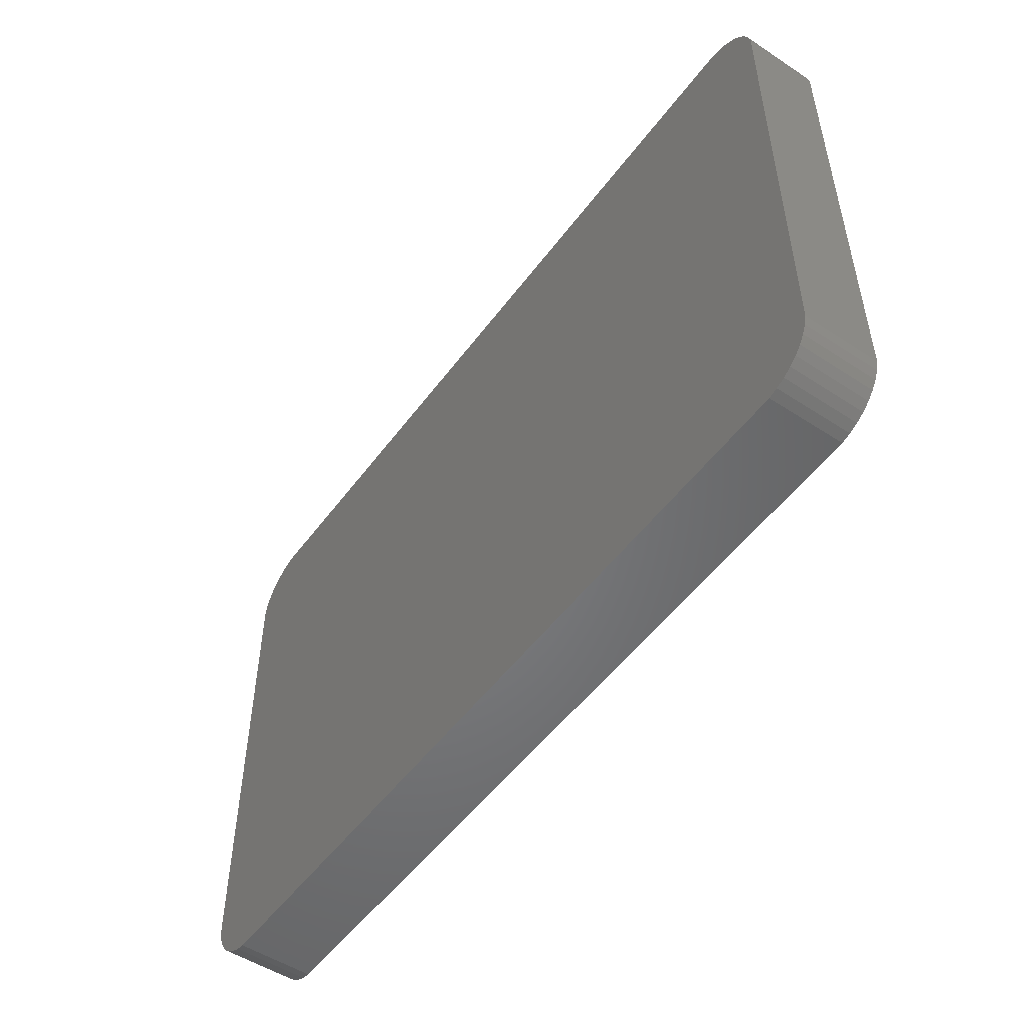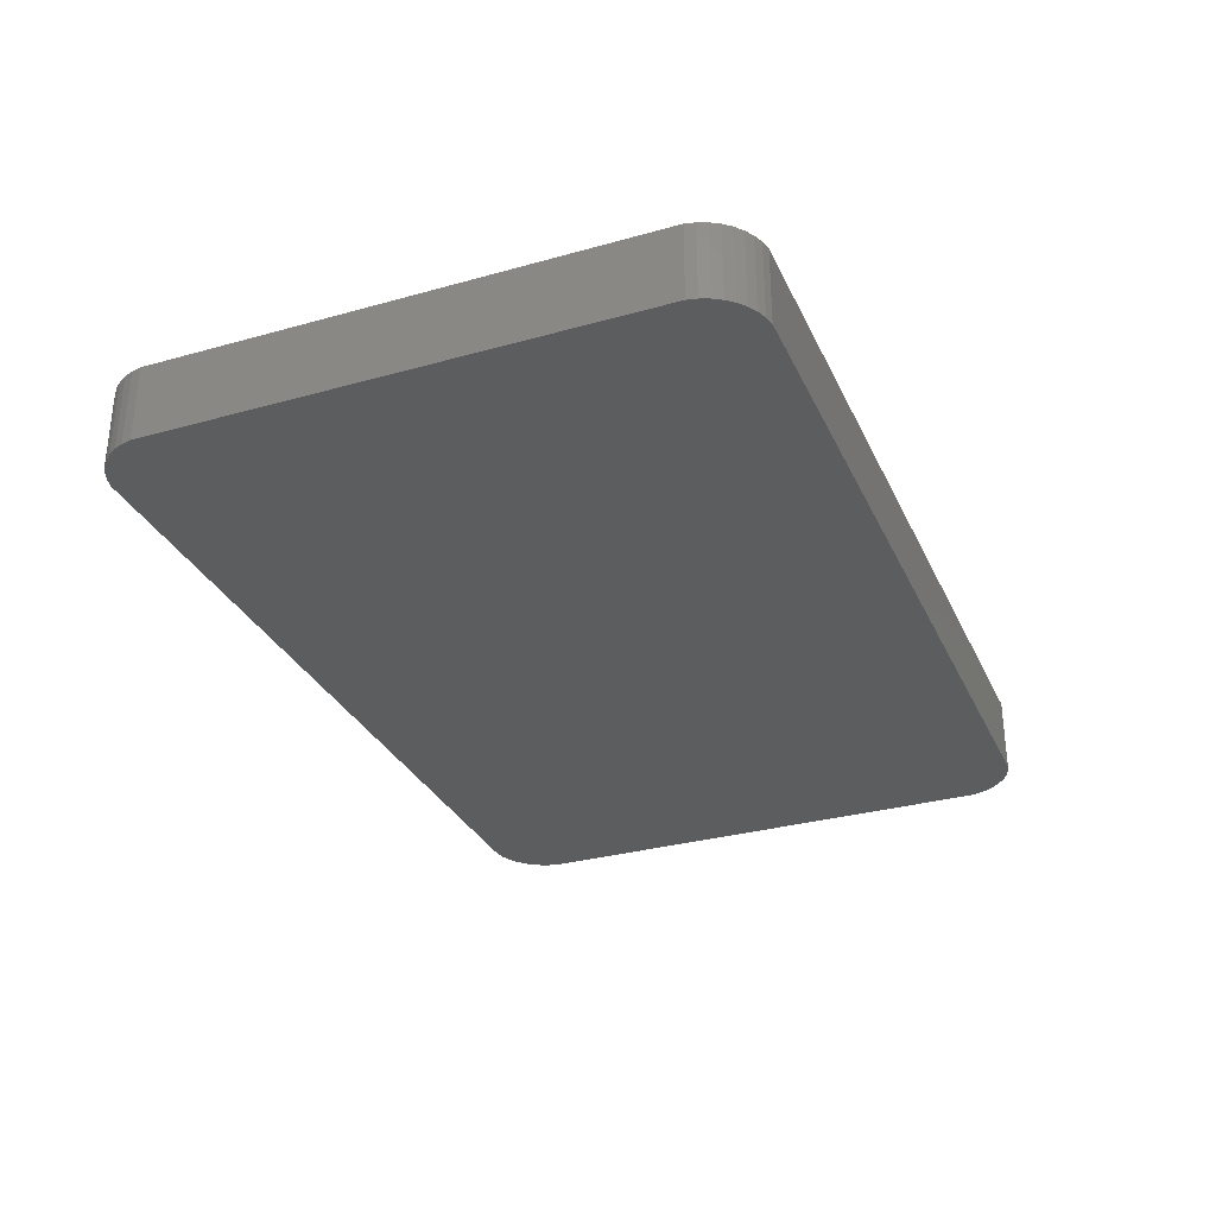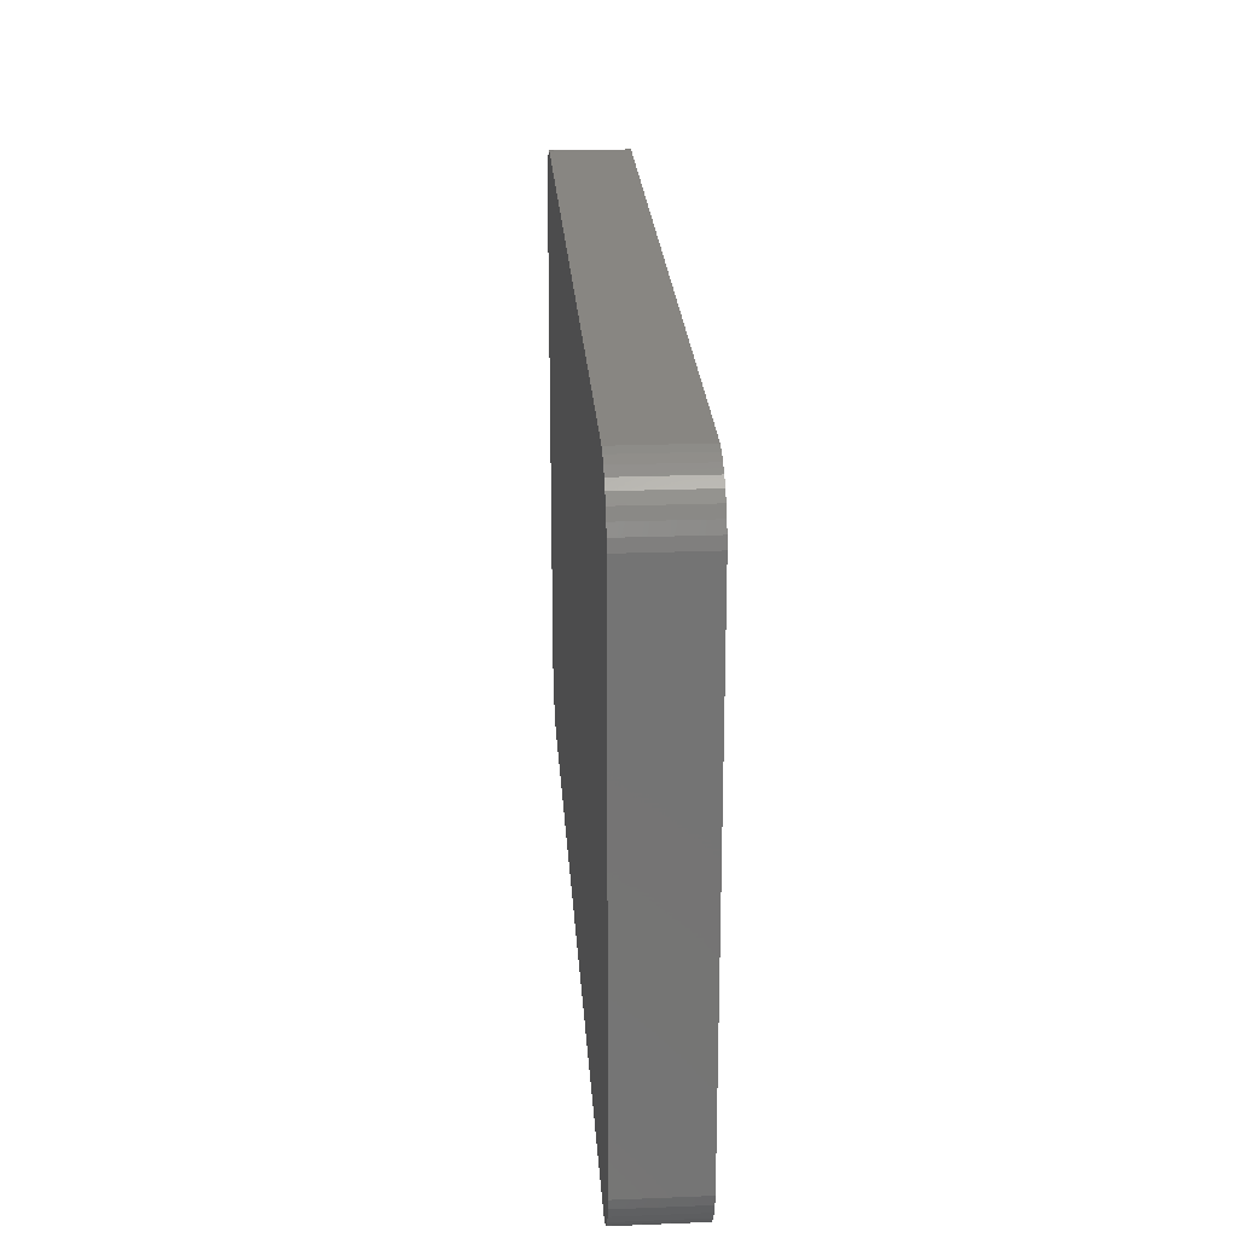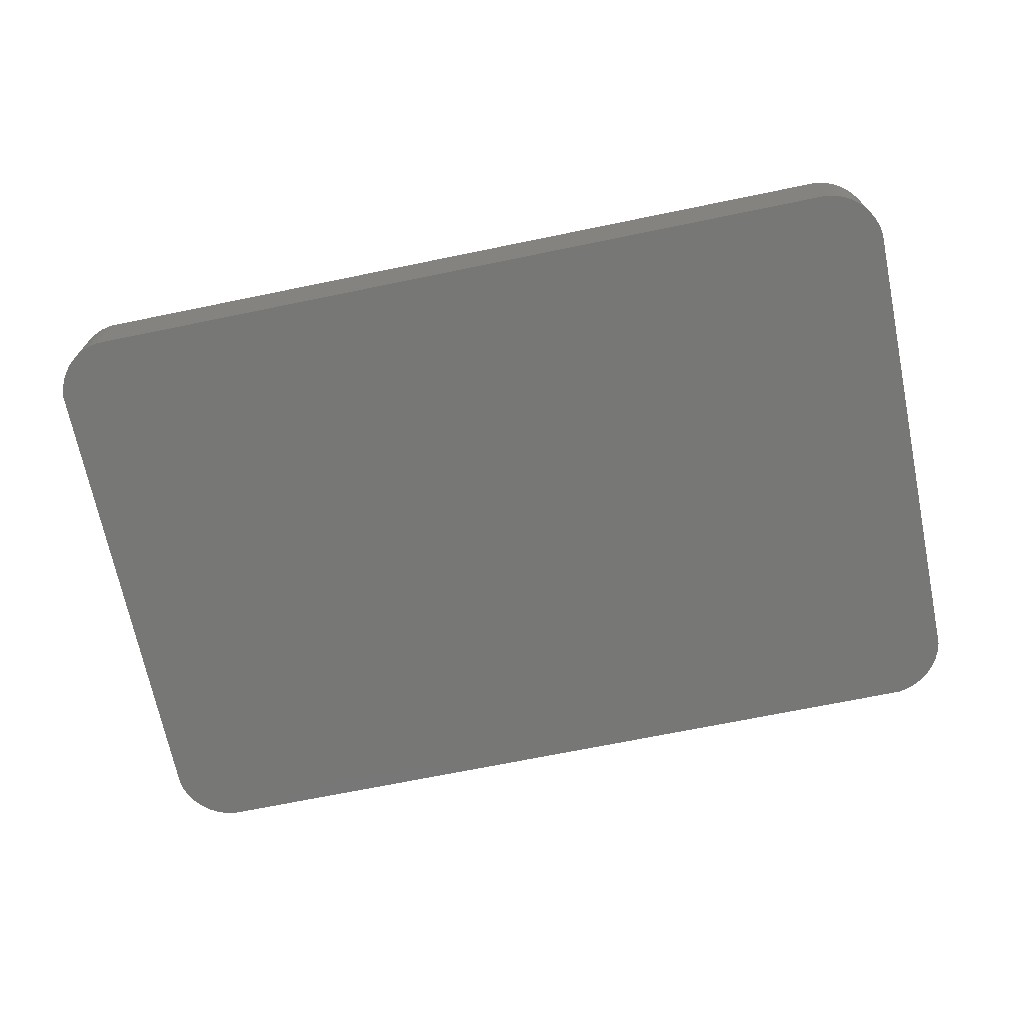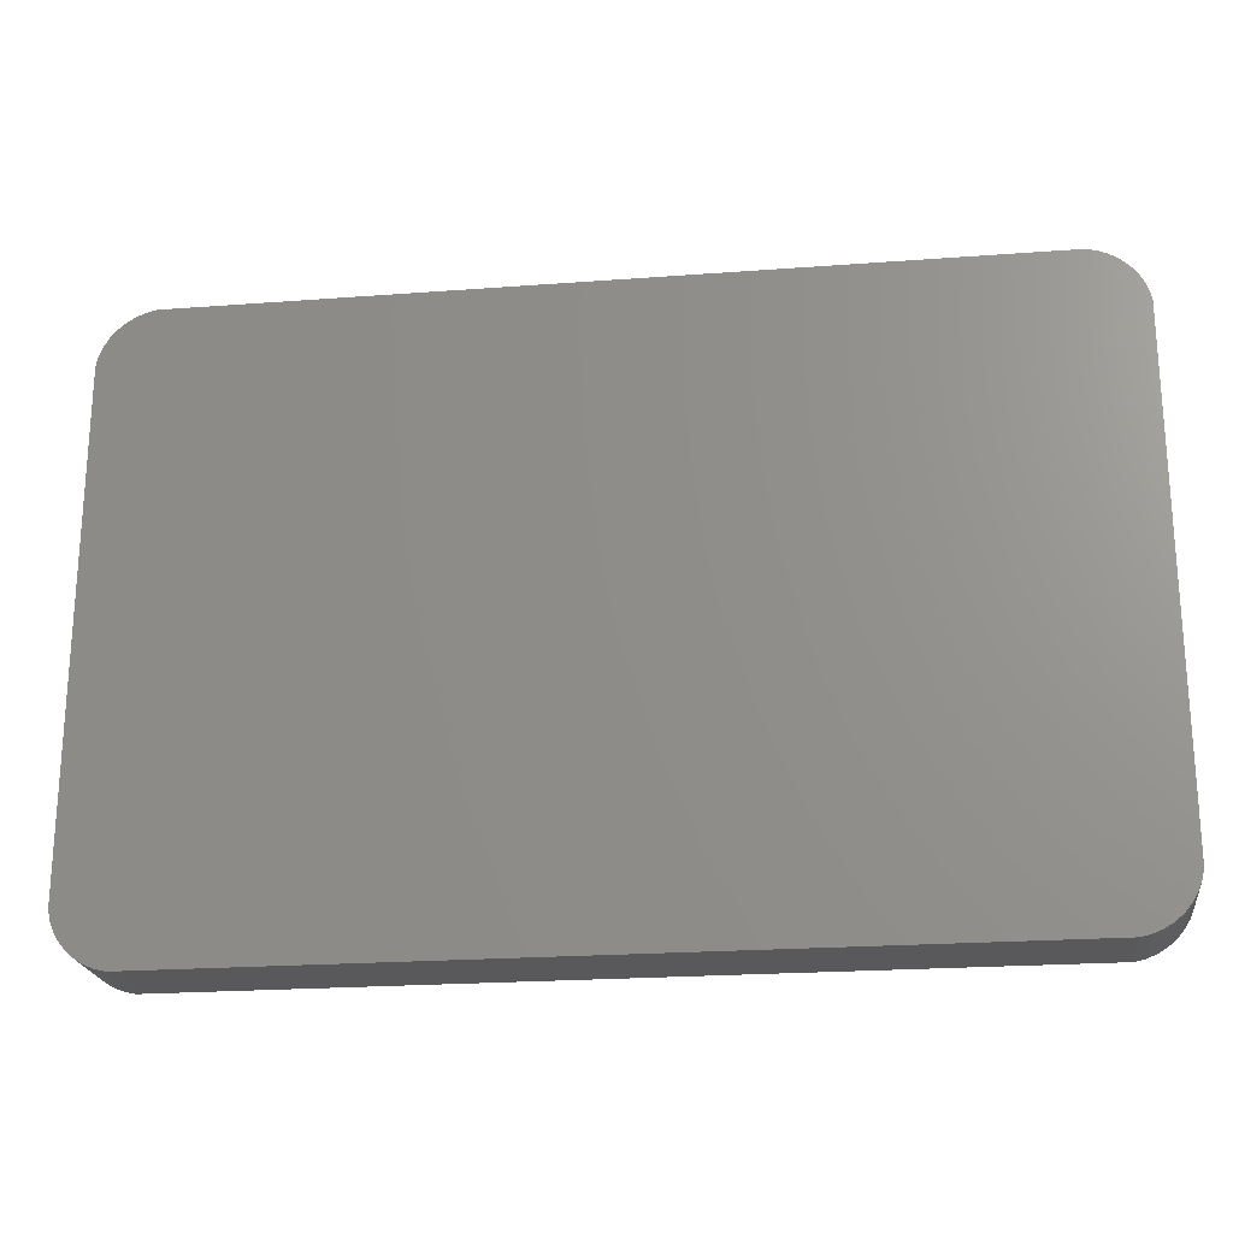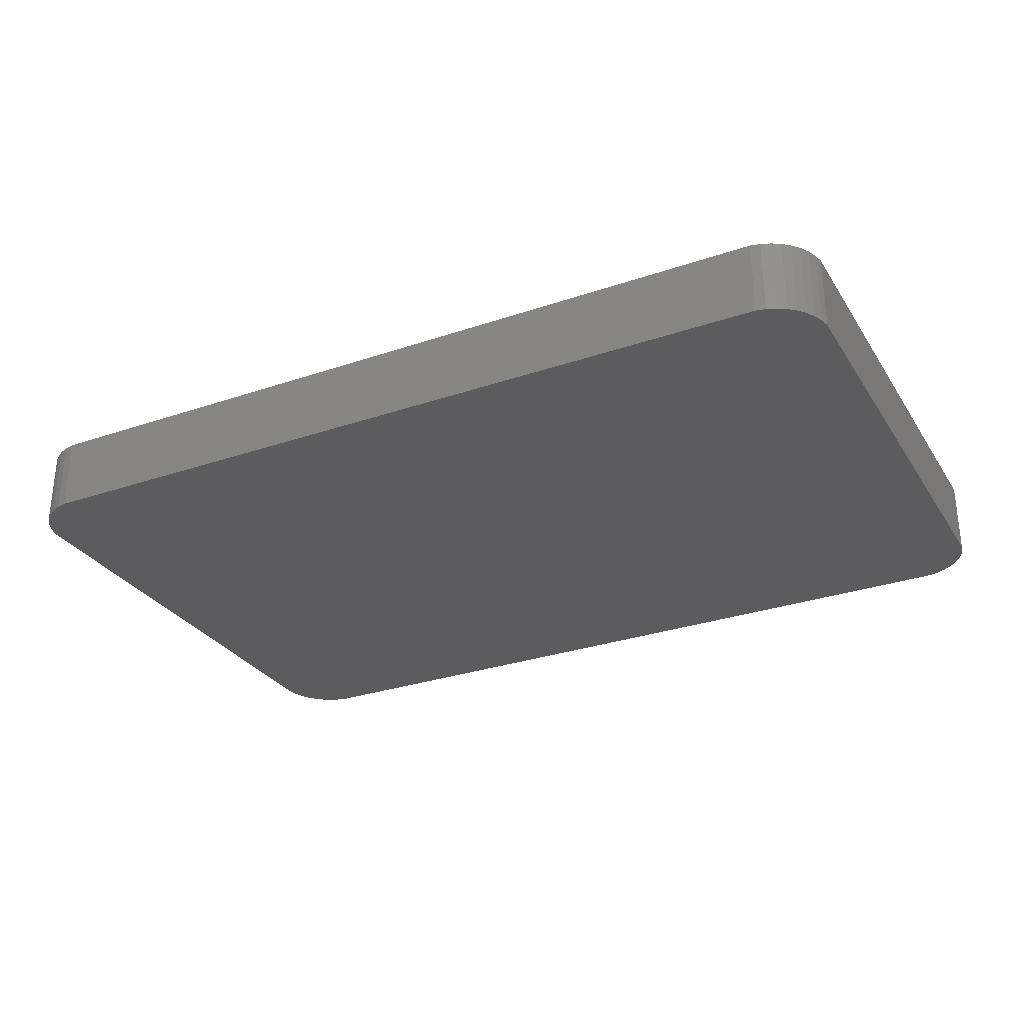
<metadata>
{"format":"stl","ext":"stl","renderer":"f3d","projection":"perspective","resolution":1024,"background":"white","views":[{"elev":-51.6,"azim":-125.4,"up":"+Y"},{"elev":-31.2,"azim":111.8,"up":"+Z"},{"elev":23.7,"azim":-93.8,"up":"+Y"},{"elev":-69.6,"azim":-168.4,"up":"+Z"},{"elev":-22.1,"azim":-172.5,"up":"+Y"},{"elev":-29.5,"azim":26.7,"up":"+Z"}]}
</metadata>
<code>
# stl→obj: 108 verts, 212 faces
v -0.9977 -0.8967 -0.01587
v -1.002 -0.8764 0.127
v -1.002 -0.8764 -0.01587
v -0.9977 -0.8967 0.127
v -0.9899 -0.916 -0.01587
v -0.9899 -0.916 0.127
v -0.9791 -0.9339 -0.01587
v -0.9791 -0.9339 0.127
v -0.9656 -0.9497 -0.01587
v -0.9656 -0.9497 0.127
v -0.9497 -0.9632 -0.01587
v -0.9497 -0.9632 0.127
v -0.9319 -0.974 -0.01587
v -0.9319 -0.974 0.127
v -0.9126 -0.9818 -0.01587
v -0.9126 -0.9818 0.127
v -0.8922 -0.9864 -0.01587
v -0.8922 -0.9864 0.127
v -1.002 0.1508 0.127
v -1.002 0.1508 -0.01587
v 0.7952 -0.9864 -0.01587
v 0.7952 -0.9864 0.127
v -1.002 -0.8764 -0.03175
v -0.9977 -0.8967 -0.03175
v -0.9899 -0.916 -0.03175
v -0.9791 -0.9339 -0.03175
v -0.9656 -0.9497 -0.03175
v -0.9497 -0.9632 -0.03175
v -0.9319 -0.974 -0.03175
v -0.9126 -0.9818 -0.03175
v -0.8922 -0.9864 -0.03175
v -0.9791 0.2083 0.127
v -0.9899 0.1905 0.127
v -0.9977 0.1711 0.127
v -0.9497 0.2377 0.127
v -0.9656 0.2242 0.127
v -0.9126 0.2563 0.127
v -0.9319 0.2485 0.127
v -0.8922 0.2608 0.127
v 0.8686 -0.9497 0.127
v 0.8156 -0.9818 0.127
v 0.8349 -0.974 0.127
v 0.8527 -0.9632 0.127
v 0.9007 -0.8967 0.127
v 0.8821 -0.9339 0.127
v 0.8929 -0.916 0.127
v 0.9053 -0.8764 0.127
v 0.7952 0.2608 0.127
v 0.9053 0.1508 0.127
v 0.8929 0.1905 0.127
v 0.9007 0.1711 0.127
v 0.8821 0.2083 0.127
v 0.8686 0.2242 0.127
v 0.8527 0.2377 0.127
v 0.8349 0.2485 0.127
v 0.8156 0.2563 0.127
v -0.9126 0.2563 -0.01587
v -0.8922 0.2608 -0.01587
v -0.9319 0.2485 -0.01587
v -0.9497 0.2377 -0.01587
v -0.9656 0.2242 -0.01587
v -0.9791 0.2083 -0.01587
v -0.9899 0.1905 -0.01587
v -0.9977 0.1711 -0.01587
v -1.002 0.1508 -0.03175
v 0.8156 -0.9818 -0.01587
v 0.8349 -0.974 -0.01587
v 0.8527 -0.9632 -0.01587
v 0.8686 -0.9497 -0.01587
v 0.8821 -0.9339 -0.01587
v 0.8929 -0.916 -0.01587
v 0.9007 -0.8967 -0.01587
v 0.9053 -0.8764 -0.01587
v 0.7952 -0.9864 -0.03175
v -0.9791 0.2083 -0.03175
v -0.9977 0.1711 -0.03175
v -0.9899 0.1905 -0.03175
v -0.9497 0.2377 -0.03175
v -0.9656 0.2242 -0.03175
v -0.9126 0.2563 -0.03175
v -0.9319 0.2485 -0.03175
v -0.8922 0.2608 -0.03175
v 0.8686 -0.9497 -0.03175
v 0.8349 -0.974 -0.03175
v 0.8156 -0.9818 -0.03175
v 0.8527 -0.9632 -0.03175
v 0.9007 -0.8967 -0.03175
v 0.8929 -0.916 -0.03175
v 0.8821 -0.9339 -0.03175
v 0.9053 -0.8764 -0.03175
v 0.7952 0.2608 -0.03175
v 0.9053 0.1508 -0.03175
v 0.8929 0.1905 -0.03175
v 0.9007 0.1711 -0.03175
v 0.8821 0.2083 -0.03175
v 0.8686 0.2242 -0.03175
v 0.8349 0.2485 -0.03175
v 0.8527 0.2377 -0.03175
v 0.8156 0.2563 -0.03175
v 0.9053 0.1508 -0.01587
v 0.9007 0.1711 -0.01587
v 0.8929 0.1905 -0.01587
v 0.8821 0.2083 -0.01587
v 0.8686 0.2242 -0.01587
v 0.8527 0.2377 -0.01587
v 0.8349 0.2485 -0.01587
v 0.8156 0.2563 -0.01587
v 0.7952 0.2608 -0.01587
f 1 2 3
f 1 4 2
f 5 6 4
f 5 4 1
f 7 8 6
f 7 6 5
f 9 10 8
f 9 8 7
f 11 12 10
f 11 10 9
f 13 14 12
f 13 12 11
f 15 16 14
f 15 14 13
f 17 18 16
f 17 16 15
f 3 19 20
f 3 2 19
f 21 18 17
f 21 22 18
f 1 3 23
f 1 23 24
f 5 24 25
f 5 1 24
f 7 25 26
f 7 5 25
f 9 26 27
f 9 7 26
f 11 27 28
f 11 9 27
f 13 28 29
f 13 11 28
f 15 29 30
f 15 13 29
f 17 30 31
f 17 15 30
f 18 14 16
f 2 4 6
f 2 6 8
f 2 8 10
f 2 10 12
f 2 12 14
f 2 14 18
f 32 33 34
f 35 36 32
f 35 32 34
f 37 38 35
f 39 34 19
f 39 19 2
f 39 2 18
f 39 37 35
f 39 35 34
f 40 41 42
f 40 42 43
f 44 45 46
f 47 22 41
f 47 40 45
f 47 41 40
f 47 45 44
f 48 18 22
f 48 47 49
f 48 39 18
f 48 22 47
f 50 49 51
f 52 49 50
f 53 49 52
f 53 54 55
f 53 55 56
f 53 56 48
f 53 48 49
f 57 39 58
f 57 37 39
f 59 38 37
f 59 37 57
f 60 35 38
f 60 38 59
f 61 36 35
f 61 35 60
f 62 32 36
f 62 36 61
f 63 33 32
f 63 32 62
f 64 34 33
f 64 33 63
f 20 19 34
f 20 34 64
f 3 20 65
f 3 65 23
f 66 22 21
f 66 41 22
f 67 42 41
f 67 41 66
f 68 43 42
f 68 42 67
f 69 40 43
f 69 43 68
f 70 45 40
f 70 40 69
f 71 46 45
f 71 45 70
f 72 44 46
f 72 46 71
f 73 47 44
f 73 44 72
f 21 17 31
f 21 31 74
f 31 30 29
f 23 25 24
f 23 26 25
f 23 27 26
f 23 28 27
f 23 29 28
f 23 31 29
f 75 76 77
f 78 75 79
f 78 76 75
f 80 78 81
f 82 65 76
f 82 23 65
f 82 31 23
f 82 78 80
f 82 76 78
f 83 84 85
f 83 86 84
f 87 88 89
f 90 85 74
f 90 89 83
f 90 83 85
f 90 87 89
f 91 74 31
f 91 92 90
f 91 31 82
f 91 90 74
f 93 94 92
f 95 93 92
f 96 95 92
f 96 97 98
f 96 99 97
f 96 91 99
f 96 92 91
f 100 47 73
f 100 49 47
f 101 49 100
f 101 51 49
f 102 50 51
f 102 51 101
f 103 52 50
f 103 50 102
f 104 53 52
f 104 52 103
f 105 54 53
f 105 53 104
f 106 55 54
f 106 54 105
f 107 56 55
f 107 55 106
f 108 48 56
f 108 56 107
f 58 48 108
f 58 39 48
f 57 58 82
f 57 82 80
f 59 80 81
f 59 57 80
f 60 81 78
f 60 59 81
f 61 78 79
f 61 60 78
f 62 79 75
f 62 61 79
f 63 75 77
f 63 62 75
f 64 77 76
f 64 63 77
f 20 76 65
f 20 64 76
f 66 21 74
f 66 74 85
f 67 85 84
f 67 66 85
f 68 84 86
f 68 67 84
f 69 86 83
f 69 68 86
f 70 83 89
f 70 69 83
f 71 89 88
f 71 70 89
f 72 88 87
f 72 71 88
f 73 87 90
f 73 72 87
f 100 73 90
f 100 90 92
f 101 100 92
f 101 92 94
f 102 94 93
f 102 101 94
f 103 93 95
f 103 102 93
f 104 95 96
f 104 103 95
f 105 96 98
f 105 104 96
f 106 98 97
f 106 105 98
f 107 97 99
f 107 106 97
f 108 99 91
f 108 107 99
f 58 108 91
f 58 91 82

</code>
